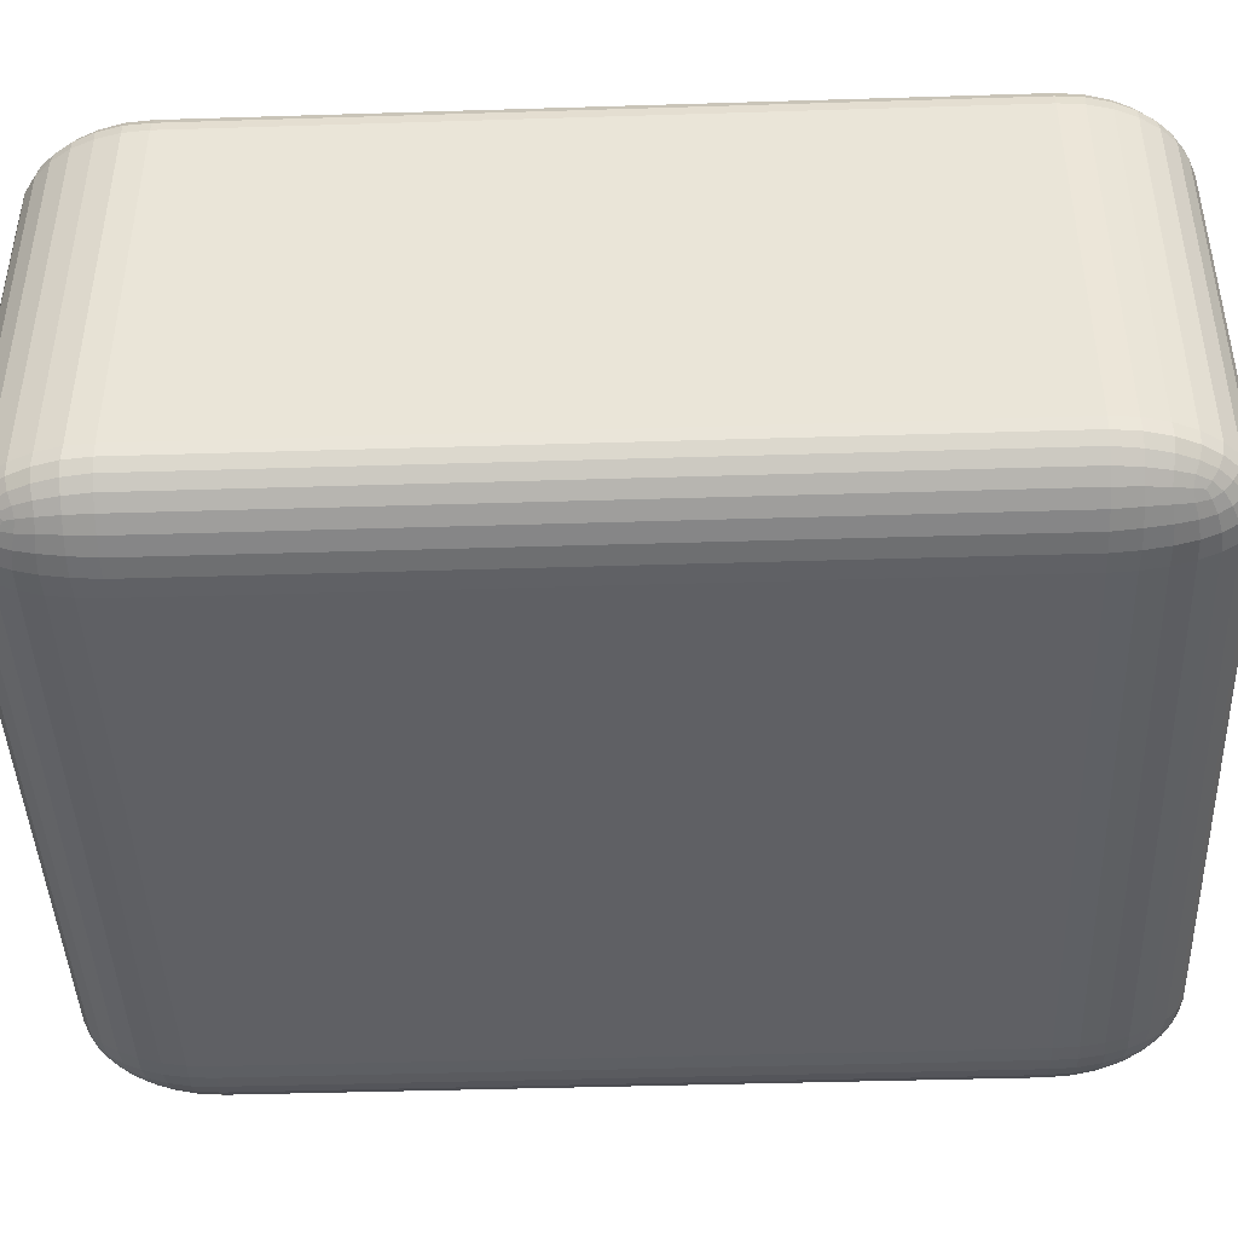
<metadata>
{"format":"obj","ext":"obj","renderer":"f3d","projection":"perspective","resolution":1024,"background":"white","views":[{"elev":-43.7,"azim":-87.9,"up":"+Y"}]}
</metadata>
<code>
o Cube
v -1.19 -1 1.478
v -1.19 -0.75 1.971
v -1.586 -0.75 1.478
v -1.19 -0.9952 1.575
v -1.19 -0.981 1.667
v -1.19 -0.9579 1.752
v -1.19 -0.9268 1.827
v -1.267 -0.9952 1.478
v -1.269 -0.9895 1.579
v -1.27 -0.9743 1.672
v -1.269 -0.9517 1.753
v -1.268 -0.9234 1.82
v -1.341 -0.981 1.478
v -1.345 -0.9743 1.579
v -1.343 -0.9591 1.67
v -1.339 -0.9387 1.744
v -1.336 -0.9143 1.802
v -1.41 -0.9579 1.478
v -1.411 -0.9514 1.577
v -1.403 -0.9386 1.664
v -1.392 -0.9228 1.73
v -1.387 -0.9035 1.781
v -1.419 -0.8943 1.763
v -1.267 -0.75 1.962
v -1.341 -0.75 1.934
v -1.41 -0.75 1.888
v -1.47 -0.75 1.827
v -1.19 -0.7988 1.962
v -1.27 -0.8003 1.951
v -1.345 -0.8003 1.921
v -1.41 -0.7999 1.876
v -1.464 -0.7997 1.82
v -1.19 -0.8457 1.934
v -1.27 -0.848 1.921
v -1.344 -0.8468 1.891
v -1.403 -0.8439 1.85
v -1.45 -0.8422 1.802
v -1.19 -0.8889 1.888
v -1.269 -0.8893 1.876
v -1.339 -0.8845 1.85
v -1.392 -0.8777 1.819
v -1.433 -0.8741 1.781
v -1.579 -0.7988 1.478
v -1.556 -0.8457 1.478
v -1.519 -0.8889 1.478
v -1.47 -0.9268 1.478
v -1.579 -0.75 1.575
v -1.57 -0.8009 1.578
v -1.546 -0.8482 1.578
v -1.51 -0.8891 1.577
v -1.465 -0.9231 1.576
v -1.556 -0.75 1.667
v -1.545 -0.8009 1.672
v -1.521 -0.847 1.669
v -1.489 -0.8845 1.663
v -1.45 -0.9143 1.66
v -1.519 -0.75 1.752
v -1.509 -0.8002 1.753
v -1.489 -0.844 1.744
v -1.464 -0.8777 1.73
v -1.433 -0.9035 1.723
v -1.19 0.75 1.971
v -1.19 1 1.478
v -1.586 0.75 1.478
v -1.19 0.7988 1.962
v -1.19 0.8457 1.934
v -1.19 0.8889 1.888
v -1.19 0.9268 1.827
v -1.267 0.75 1.962
v -1.269 0.8009 1.951
v -1.27 0.8482 1.921
v -1.269 0.8891 1.876
v -1.268 0.9231 1.82
v -1.341 0.75 1.934
v -1.345 0.8009 1.921
v -1.343 0.847 1.891
v -1.339 0.8845 1.85
v -1.336 0.9143 1.802
v -1.41 0.75 1.888
v -1.411 0.8002 1.876
v -1.403 0.844 1.85
v -1.392 0.8777 1.819
v -1.387 0.9035 1.781
v -1.419 0.8943 1.763
v -1.267 0.9952 1.478
v -1.341 0.981 1.478
v -1.41 0.9579 1.478
v -1.47 0.9268 1.478
v -1.19 0.9952 1.575
v -1.27 0.9895 1.578
v -1.345 0.9743 1.578
v -1.41 0.9517 1.577
v -1.464 0.9234 1.576
v -1.19 0.981 1.667
v -1.27 0.9743 1.672
v -1.344 0.9591 1.669
v -1.403 0.9387 1.663
v -1.45 0.9143 1.66
v -1.19 0.9579 1.752
v -1.269 0.9514 1.753
v -1.339 0.9386 1.744
v -1.392 0.9228 1.73
v -1.433 0.9035 1.723
v -1.579 0.75 1.575
v -1.556 0.75 1.667
v -1.519 0.75 1.752
v -1.47 0.75 1.827
v -1.579 0.7988 1.478
v -1.57 0.8003 1.579
v -1.546 0.8003 1.672
v -1.51 0.7999 1.753
v -1.465 0.7997 1.82
v -1.556 0.8457 1.478
v -1.545 0.848 1.579
v -1.521 0.8468 1.67
v -1.489 0.8439 1.744
v -1.45 0.8422 1.802
v -1.519 0.8889 1.478
v -1.509 0.8893 1.577
v -1.489 0.8845 1.664
v -1.464 0.8777 1.73
v -1.433 0.8741 1.781
v -1.19 -1 -1.478
v -1.586 -0.75 -1.478
v -1.19 -0.75 -1.971
v -1.267 -0.9952 -1.478
v -1.341 -0.981 -1.478
v -1.41 -0.9579 -1.478
v -1.47 -0.9268 -1.478
v -1.19 -0.9952 -1.575
v -1.27 -0.9895 -1.578
v -1.345 -0.9743 -1.578
v -1.41 -0.9517 -1.577
v -1.464 -0.9234 -1.576
v -1.19 -0.981 -1.667
v -1.27 -0.9743 -1.672
v -1.344 -0.9591 -1.669
v -1.403 -0.9387 -1.663
v -1.45 -0.9143 -1.66
v -1.19 -0.9579 -1.752
v -1.269 -0.9514 -1.753
v -1.339 -0.9386 -1.744
v -1.392 -0.9228 -1.73
v -1.433 -0.9035 -1.723
v -1.419 -0.8943 -1.763
v -1.579 -0.75 -1.575
v -1.556 -0.75 -1.667
v -1.519 -0.75 -1.752
v -1.47 -0.75 -1.827
v -1.579 -0.7988 -1.478
v -1.57 -0.8003 -1.579
v -1.546 -0.8003 -1.672
v -1.51 -0.7999 -1.753
v -1.465 -0.7997 -1.82
v -1.556 -0.8457 -1.478
v -1.545 -0.848 -1.579
v -1.521 -0.8468 -1.67
v -1.489 -0.8439 -1.744
v -1.45 -0.8422 -1.802
v -1.519 -0.8889 -1.478
v -1.509 -0.8893 -1.577
v -1.489 -0.8845 -1.664
v -1.464 -0.8777 -1.73
v -1.433 -0.8741 -1.781
v -1.19 -0.7988 -1.962
v -1.19 -0.8457 -1.934
v -1.19 -0.8889 -1.888
v -1.19 -0.9268 -1.827
v -1.267 -0.75 -1.962
v -1.269 -0.8009 -1.951
v -1.27 -0.8482 -1.921
v -1.269 -0.8891 -1.876
v -1.268 -0.9231 -1.82
v -1.341 -0.75 -1.934
v -1.345 -0.8009 -1.921
v -1.343 -0.847 -1.891
v -1.339 -0.8845 -1.85
v -1.336 -0.9143 -1.802
v -1.41 -0.75 -1.888
v -1.411 -0.8002 -1.876
v -1.403 -0.844 -1.85
v -1.392 -0.8777 -1.819
v -1.387 -0.9035 -1.781
v -1.19 1 -1.478
v -1.19 0.75 -1.971
v -1.586 0.75 -1.478
v -1.19 0.9952 -1.575
v -1.19 0.981 -1.667
v -1.19 0.9579 -1.752
v -1.19 0.9268 -1.827
v -1.267 0.9952 -1.478
v -1.269 0.9895 -1.579
v -1.27 0.9743 -1.672
v -1.269 0.9517 -1.753
v -1.268 0.9234 -1.82
v -1.341 0.981 -1.478
v -1.345 0.9743 -1.579
v -1.343 0.9591 -1.67
v -1.339 0.9387 -1.744
v -1.336 0.9143 -1.802
v -1.41 0.9579 -1.478
v -1.411 0.9514 -1.577
v -1.403 0.9386 -1.664
v -1.392 0.9228 -1.73
v -1.387 0.9035 -1.781
v -1.419 0.8943 -1.763
v -1.267 0.75 -1.962
v -1.341 0.75 -1.934
v -1.41 0.75 -1.888
v -1.47 0.75 -1.827
v -1.19 0.7988 -1.962
v -1.27 0.8003 -1.951
v -1.345 0.8003 -1.921
v -1.41 0.7999 -1.876
v -1.464 0.7997 -1.82
v -1.19 0.8457 -1.934
v -1.27 0.848 -1.921
v -1.344 0.8468 -1.891
v -1.403 0.8439 -1.85
v -1.45 0.8422 -1.802
v -1.19 0.8889 -1.888
v -1.269 0.8893 -1.876
v -1.339 0.8845 -1.85
v -1.392 0.8777 -1.819
v -1.433 0.8741 -1.781
v -1.579 0.7988 -1.478
v -1.556 0.8457 -1.478
v -1.519 0.8889 -1.478
v -1.47 0.9268 -1.478
v -1.579 0.75 -1.575
v -1.57 0.8009 -1.578
v -1.546 0.8482 -1.578
v -1.51 0.8891 -1.577
v -1.465 0.9231 -1.576
v -1.556 0.75 -1.667
v -1.545 0.8009 -1.672
v -1.521 0.847 -1.669
v -1.489 0.8845 -1.663
v -1.45 0.9143 -1.66
v -1.519 0.75 -1.752
v -1.509 0.8002 -1.753
v -1.489 0.844 -1.744
v -1.464 0.8777 -1.73
v -1.433 0.9035 -1.723
v 1.19 -1 1.478
v 1.586 -0.75 1.478
v 1.19 -0.75 1.971
v 1.267 -0.9952 1.478
v 1.341 -0.981 1.478
v 1.41 -0.9579 1.478
v 1.47 -0.9268 1.478
v 1.19 -0.9952 1.575
v 1.27 -0.9895 1.578
v 1.345 -0.9743 1.578
v 1.41 -0.9517 1.577
v 1.464 -0.9234 1.576
v 1.19 -0.981 1.667
v 1.27 -0.9743 1.672
v 1.344 -0.9591 1.669
v 1.403 -0.9387 1.663
v 1.45 -0.9143 1.66
v 1.19 -0.9579 1.752
v 1.269 -0.9514 1.753
v 1.339 -0.9386 1.744
v 1.392 -0.9228 1.73
v 1.433 -0.9035 1.723
v 1.419 -0.8943 1.763
v 1.579 -0.75 1.575
v 1.556 -0.75 1.667
v 1.519 -0.75 1.752
v 1.47 -0.75 1.827
v 1.579 -0.7988 1.478
v 1.57 -0.8003 1.579
v 1.546 -0.8003 1.672
v 1.51 -0.7999 1.753
v 1.465 -0.7997 1.82
v 1.556 -0.8457 1.478
v 1.545 -0.848 1.579
v 1.521 -0.8468 1.67
v 1.489 -0.8439 1.744
v 1.45 -0.8422 1.802
v 1.519 -0.8889 1.478
v 1.509 -0.8893 1.577
v 1.489 -0.8845 1.664
v 1.464 -0.8777 1.73
v 1.433 -0.8741 1.781
v 1.19 -0.7988 1.962
v 1.19 -0.8457 1.934
v 1.19 -0.8889 1.888
v 1.19 -0.9268 1.827
v 1.267 -0.75 1.962
v 1.269 -0.8009 1.951
v 1.27 -0.8482 1.921
v 1.269 -0.8891 1.876
v 1.268 -0.9231 1.82
v 1.341 -0.75 1.934
v 1.345 -0.8009 1.921
v 1.343 -0.847 1.891
v 1.339 -0.8845 1.85
v 1.336 -0.9143 1.802
v 1.41 -0.75 1.888
v 1.411 -0.8002 1.876
v 1.403 -0.844 1.85
v 1.392 -0.8777 1.819
v 1.387 -0.9035 1.781
v 1.19 1 1.478
v 1.19 0.75 1.971
v 1.586 0.75 1.478
v 1.19 0.9952 1.575
v 1.19 0.981 1.667
v 1.19 0.9579 1.752
v 1.19 0.9268 1.827
v 1.267 0.9952 1.478
v 1.269 0.9895 1.579
v 1.27 0.9743 1.672
v 1.269 0.9517 1.753
v 1.268 0.9234 1.82
v 1.341 0.981 1.478
v 1.345 0.9743 1.579
v 1.343 0.9591 1.67
v 1.339 0.9387 1.744
v 1.336 0.9143 1.802
v 1.41 0.9579 1.478
v 1.411 0.9514 1.577
v 1.403 0.9386 1.664
v 1.392 0.9228 1.73
v 1.387 0.9035 1.781
v 1.419 0.8943 1.763
v 1.267 0.75 1.962
v 1.341 0.75 1.934
v 1.41 0.75 1.888
v 1.47 0.75 1.827
v 1.19 0.7988 1.962
v 1.27 0.8003 1.951
v 1.345 0.8003 1.921
v 1.41 0.7999 1.876
v 1.464 0.7997 1.82
v 1.19 0.8457 1.934
v 1.27 0.848 1.921
v 1.344 0.8468 1.891
v 1.403 0.8439 1.85
v 1.45 0.8422 1.802
v 1.19 0.8889 1.888
v 1.269 0.8893 1.876
v 1.339 0.8845 1.85
v 1.392 0.8777 1.819
v 1.433 0.8741 1.781
v 1.579 0.7988 1.478
v 1.556 0.8457 1.478
v 1.519 0.8889 1.478
v 1.47 0.9268 1.478
v 1.579 0.75 1.575
v 1.57 0.8009 1.578
v 1.546 0.8482 1.578
v 1.51 0.8891 1.577
v 1.465 0.9231 1.576
v 1.556 0.75 1.667
v 1.545 0.8009 1.672
v 1.521 0.847 1.669
v 1.489 0.8845 1.663
v 1.45 0.9143 1.66
v 1.519 0.75 1.752
v 1.509 0.8002 1.753
v 1.489 0.844 1.744
v 1.464 0.8777 1.73
v 1.433 0.9035 1.723
v 1.19 -1 -1.478
v 1.19 -0.75 -1.971
v 1.586 -0.75 -1.478
v 1.19 -0.9952 -1.575
v 1.19 -0.981 -1.667
v 1.19 -0.9579 -1.752
v 1.19 -0.9268 -1.827
v 1.267 -0.9952 -1.478
v 1.269 -0.9895 -1.579
v 1.27 -0.9743 -1.672
v 1.269 -0.9517 -1.753
v 1.268 -0.9234 -1.82
v 1.341 -0.981 -1.478
v 1.345 -0.9743 -1.579
v 1.343 -0.9591 -1.67
v 1.339 -0.9387 -1.744
v 1.336 -0.9143 -1.802
v 1.41 -0.9579 -1.478
v 1.411 -0.9514 -1.577
v 1.403 -0.9386 -1.664
v 1.392 -0.9228 -1.73
v 1.387 -0.9035 -1.781
v 1.419 -0.8943 -1.763
v 1.267 -0.75 -1.962
v 1.341 -0.75 -1.934
v 1.41 -0.75 -1.888
v 1.47 -0.75 -1.827
v 1.19 -0.7988 -1.962
v 1.27 -0.8003 -1.951
v 1.345 -0.8003 -1.921
v 1.41 -0.7999 -1.876
v 1.464 -0.7997 -1.82
v 1.19 -0.8457 -1.934
v 1.27 -0.848 -1.921
v 1.344 -0.8468 -1.891
v 1.403 -0.8439 -1.85
v 1.45 -0.8422 -1.802
v 1.19 -0.8889 -1.888
v 1.269 -0.8893 -1.876
v 1.339 -0.8845 -1.85
v 1.392 -0.8777 -1.819
v 1.433 -0.8741 -1.781
v 1.579 -0.7988 -1.478
v 1.556 -0.8457 -1.478
v 1.519 -0.8889 -1.478
v 1.47 -0.9268 -1.478
v 1.579 -0.75 -1.575
v 1.57 -0.8009 -1.578
v 1.546 -0.8482 -1.578
v 1.51 -0.8891 -1.577
v 1.465 -0.9231 -1.576
v 1.556 -0.75 -1.667
v 1.545 -0.8009 -1.672
v 1.521 -0.847 -1.669
v 1.489 -0.8845 -1.663
v 1.45 -0.9143 -1.66
v 1.519 -0.75 -1.752
v 1.509 -0.8002 -1.753
v 1.489 -0.844 -1.744
v 1.464 -0.8777 -1.73
v 1.433 -0.9035 -1.723
v 1.19 1 -1.478
v 1.586 0.75 -1.478
v 1.19 0.75 -1.971
v 1.267 0.9952 -1.478
v 1.341 0.981 -1.478
v 1.41 0.9579 -1.478
v 1.47 0.9268 -1.478
v 1.19 0.9952 -1.575
v 1.27 0.9895 -1.578
v 1.345 0.9743 -1.578
v 1.41 0.9517 -1.577
v 1.464 0.9234 -1.576
v 1.19 0.981 -1.667
v 1.27 0.9743 -1.672
v 1.344 0.9591 -1.669
v 1.403 0.9387 -1.663
v 1.45 0.9143 -1.66
v 1.19 0.9579 -1.752
v 1.269 0.9514 -1.753
v 1.339 0.9386 -1.744
v 1.392 0.9228 -1.73
v 1.433 0.9035 -1.723
v 1.419 0.8943 -1.763
v 1.579 0.75 -1.575
v 1.556 0.75 -1.667
v 1.519 0.75 -1.752
v 1.47 0.75 -1.827
v 1.579 0.7988 -1.478
v 1.57 0.8003 -1.579
v 1.546 0.8003 -1.672
v 1.51 0.7999 -1.753
v 1.465 0.7997 -1.82
v 1.556 0.8457 -1.478
v 1.545 0.848 -1.579
v 1.521 0.8468 -1.67
v 1.489 0.8439 -1.744
v 1.45 0.8422 -1.802
v 1.519 0.8889 -1.478
v 1.509 0.8893 -1.577
v 1.489 0.8845 -1.664
v 1.464 0.8777 -1.73
v 1.433 0.8741 -1.781
v 1.19 0.7988 -1.962
v 1.19 0.8457 -1.934
v 1.19 0.8889 -1.888
v 1.19 0.9268 -1.827
v 1.267 0.75 -1.962
v 1.269 0.8009 -1.951
v 1.27 0.8482 -1.921
v 1.269 0.8891 -1.876
v 1.268 0.9231 -1.82
v 1.341 0.75 -1.934
v 1.345 0.8009 -1.921
v 1.343 0.847 -1.891
v 1.339 0.8845 -1.85
v 1.336 0.9143 -1.802
v 1.41 0.75 -1.888
v 1.411 0.8002 -1.876
v 1.403 0.844 -1.85
v 1.392 0.8777 -1.819
v 1.387 0.9035 -1.781
f 247 2 62 307
f 369 246 308 429
f 428 306 63 184
f 3 124 186 64
f 125 368 430 185
f 1 8 9 4
f 4 9 10 5
f 5 10 11 6
f 6 11 12 7
f 8 13 14 9
f 9 14 15 10
f 10 15 16 11
f 11 16 17 12
f 13 18 19 14
f 14 19 20 15
f 15 20 21 16
f 16 21 22 17
f 18 46 51 19
f 19 51 56 20
f 20 56 61 21
f 21 61 23 22
f 2 28 29 24
f 24 29 30 25
f 25 30 31 26
f 26 31 32 27
f 28 33 34 29
f 29 34 35 30
f 30 35 36 31
f 31 36 37 32
f 33 38 39 34
f 34 39 40 35
f 35 40 41 36
f 36 41 42 37
f 38 7 12 39
f 39 12 17 40
f 40 17 22 41
f 41 22 23 42
f 3 47 48 43
f 43 48 49 44
f 44 49 50 45
f 45 50 51 46
f 47 52 53 48
f 48 53 54 49
f 49 54 55 50
f 50 55 56 51
f 52 57 58 53
f 53 58 59 54
f 54 59 60 55
f 55 60 61 56
f 57 27 32 58
f 58 32 37 59
f 59 37 42 60
f 60 42 23 61
f 62 69 70 65
f 65 70 71 66
f 66 71 72 67
f 67 72 73 68
f 69 74 75 70
f 70 75 76 71
f 71 76 77 72
f 72 77 78 73
f 74 79 80 75
f 75 80 81 76
f 76 81 82 77
f 77 82 83 78
f 79 107 112 80
f 80 112 117 81
f 81 117 122 82
f 82 122 84 83
f 63 89 90 85
f 85 90 91 86
f 86 91 92 87
f 87 92 93 88
f 89 94 95 90
f 90 95 96 91
f 91 96 97 92
f 92 97 98 93
f 94 99 100 95
f 95 100 101 96
f 96 101 102 97
f 97 102 103 98
f 99 68 73 100
f 100 73 78 101
f 101 78 83 102
f 102 83 84 103
f 64 108 109 104
f 104 109 110 105
f 105 110 111 106
f 106 111 112 107
f 108 113 114 109
f 109 114 115 110
f 110 115 116 111
f 111 116 117 112
f 113 118 119 114
f 114 119 120 115
f 115 120 121 116
f 116 121 122 117
f 118 88 93 119
f 119 93 98 120
f 120 98 103 121
f 121 103 84 122
f 123 130 131 126
f 126 131 132 127
f 127 132 133 128
f 128 133 134 129
f 130 135 136 131
f 131 136 137 132
f 132 137 138 133
f 133 138 139 134
f 135 140 141 136
f 136 141 142 137
f 137 142 143 138
f 138 143 144 139
f 140 168 173 141
f 141 173 178 142
f 142 178 183 143
f 143 183 145 144
f 124 150 151 146
f 146 151 152 147
f 147 152 153 148
f 148 153 154 149
f 150 155 156 151
f 151 156 157 152
f 152 157 158 153
f 153 158 159 154
f 155 160 161 156
f 156 161 162 157
f 157 162 163 158
f 158 163 164 159
f 160 129 134 161
f 161 134 139 162
f 162 139 144 163
f 163 144 145 164
f 125 169 170 165
f 165 170 171 166
f 166 171 172 167
f 167 172 173 168
f 169 174 175 170
f 170 175 176 171
f 171 176 177 172
f 172 177 178 173
f 174 179 180 175
f 175 180 181 176
f 176 181 182 177
f 177 182 183 178
f 179 149 154 180
f 180 154 159 181
f 181 159 164 182
f 182 164 145 183
f 184 191 192 187
f 187 192 193 188
f 188 193 194 189
f 189 194 195 190
f 191 196 197 192
f 192 197 198 193
f 193 198 199 194
f 194 199 200 195
f 196 201 202 197
f 197 202 203 198
f 198 203 204 199
f 199 204 205 200
f 201 229 234 202
f 202 234 239 203
f 203 239 244 204
f 204 244 206 205
f 185 211 212 207
f 207 212 213 208
f 208 213 214 209
f 209 214 215 210
f 211 216 217 212
f 212 217 218 213
f 213 218 219 214
f 214 219 220 215
f 216 221 222 217
f 217 222 223 218
f 218 223 224 219
f 219 224 225 220
f 221 190 195 222
f 222 195 200 223
f 223 200 205 224
f 224 205 206 225
f 186 230 231 226
f 226 231 232 227
f 227 232 233 228
f 228 233 234 229
f 230 235 236 231
f 231 236 237 232
f 232 237 238 233
f 233 238 239 234
f 235 240 241 236
f 236 241 242 237
f 237 242 243 238
f 238 243 244 239
f 240 210 215 241
f 241 215 220 242
f 242 220 225 243
f 243 225 206 244
f 245 252 253 248
f 248 253 254 249
f 249 254 255 250
f 250 255 256 251
f 252 257 258 253
f 253 258 259 254
f 254 259 260 255
f 255 260 261 256
f 257 262 263 258
f 258 263 264 259
f 259 264 265 260
f 260 265 266 261
f 262 290 295 263
f 263 295 300 264
f 264 300 305 265
f 265 305 267 266
f 246 272 273 268
f 268 273 274 269
f 269 274 275 270
f 270 275 276 271
f 272 277 278 273
f 273 278 279 274
f 274 279 280 275
f 275 280 281 276
f 277 282 283 278
f 278 283 284 279
f 279 284 285 280
f 280 285 286 281
f 282 251 256 283
f 283 256 261 284
f 284 261 266 285
f 285 266 267 286
f 247 291 292 287
f 287 292 293 288
f 288 293 294 289
f 289 294 295 290
f 291 296 297 292
f 292 297 298 293
f 293 298 299 294
f 294 299 300 295
f 296 301 302 297
f 297 302 303 298
f 298 303 304 299
f 299 304 305 300
f 301 271 276 302
f 302 276 281 303
f 303 281 286 304
f 304 286 267 305
f 306 313 314 309
f 309 314 315 310
f 310 315 316 311
f 311 316 317 312
f 313 318 319 314
f 314 319 320 315
f 315 320 321 316
f 316 321 322 317
f 318 323 324 319
f 319 324 325 320
f 320 325 326 321
f 321 326 327 322
f 323 351 356 324
f 324 356 361 325
f 325 361 366 326
f 326 366 328 327
f 307 333 334 329
f 329 334 335 330
f 330 335 336 331
f 331 336 337 332
f 333 338 339 334
f 334 339 340 335
f 335 340 341 336
f 336 341 342 337
f 338 343 344 339
f 339 344 345 340
f 340 345 346 341
f 341 346 347 342
f 343 312 317 344
f 344 317 322 345
f 345 322 327 346
f 346 327 328 347
f 308 352 353 348
f 348 353 354 349
f 349 354 355 350
f 350 355 356 351
f 352 357 358 353
f 353 358 359 354
f 354 359 360 355
f 355 360 361 356
f 357 362 363 358
f 358 363 364 359
f 359 364 365 360
f 360 365 366 361
f 362 332 337 363
f 363 337 342 364
f 364 342 347 365
f 365 347 328 366
f 367 374 375 370
f 370 375 376 371
f 371 376 377 372
f 372 377 378 373
f 374 379 380 375
f 375 380 381 376
f 376 381 382 377
f 377 382 383 378
f 379 384 385 380
f 380 385 386 381
f 381 386 387 382
f 382 387 388 383
f 384 412 417 385
f 385 417 422 386
f 386 422 427 387
f 387 427 389 388
f 368 394 395 390
f 390 395 396 391
f 391 396 397 392
f 392 397 398 393
f 394 399 400 395
f 395 400 401 396
f 396 401 402 397
f 397 402 403 398
f 399 404 405 400
f 400 405 406 401
f 401 406 407 402
f 402 407 408 403
f 404 373 378 405
f 405 378 383 406
f 406 383 388 407
f 407 388 389 408
f 369 413 414 409
f 409 414 415 410
f 410 415 416 411
f 411 416 417 412
f 413 418 419 414
f 414 419 420 415
f 415 420 421 416
f 416 421 422 417
f 418 423 424 419
f 419 424 425 420
f 420 425 426 421
f 421 426 427 422
f 423 393 398 424
f 424 398 403 425
f 425 403 408 426
f 426 408 389 427
f 428 435 436 431
f 431 436 437 432
f 432 437 438 433
f 433 438 439 434
f 435 440 441 436
f 436 441 442 437
f 437 442 443 438
f 438 443 444 439
f 440 445 446 441
f 441 446 447 442
f 442 447 448 443
f 443 448 449 444
f 445 473 478 446
f 446 478 483 447
f 447 483 488 448
f 448 488 450 449
f 429 455 456 451
f 451 456 457 452
f 452 457 458 453
f 453 458 459 454
f 455 460 461 456
f 456 461 462 457
f 457 462 463 458
f 458 463 464 459
f 460 465 466 461
f 461 466 467 462
f 462 467 468 463
f 463 468 469 464
f 465 434 439 466
f 466 439 444 467
f 467 444 449 468
f 468 449 450 469
f 430 474 475 470
f 470 475 476 471
f 471 476 477 472
f 472 477 478 473
f 474 479 480 475
f 475 480 481 476
f 476 481 482 477
f 477 482 483 478
f 479 484 485 480
f 480 485 486 481
f 481 486 487 482
f 482 487 488 483
f 484 454 459 485
f 485 459 464 486
f 486 464 469 487
f 487 469 450 488
f 123 126 8 1
f 126 127 13 8
f 127 128 18 13
f 128 129 46 18
f 129 160 45 46
f 160 155 44 45
f 155 150 43 44
f 150 124 3 43
f 2 24 69 62
f 24 25 74 69
f 25 26 79 74
f 26 27 107 79
f 27 57 106 107
f 57 52 105 106
f 52 47 104 105
f 47 3 64 104
f 63 85 191 184
f 85 86 196 191
f 86 87 201 196
f 87 88 229 201
f 88 118 228 229
f 118 113 227 228
f 113 108 226 227
f 108 64 186 226
f 185 207 169 125
f 207 208 174 169
f 208 209 179 174
f 209 210 149 179
f 210 240 148 149
f 240 235 147 148
f 235 230 146 147
f 230 186 124 146
f 367 370 130 123
f 370 371 135 130
f 371 372 140 135
f 372 373 168 140
f 373 404 167 168
f 404 399 166 167
f 399 394 165 166
f 394 368 125 165
f 184 187 435 428
f 187 188 440 435
f 188 189 445 440
f 189 190 473 445
f 190 221 472 473
f 221 216 471 472
f 216 211 470 471
f 211 185 430 470
f 429 451 413 369
f 451 452 418 413
f 452 453 423 418
f 453 454 393 423
f 454 484 392 393
f 484 479 391 392
f 479 474 390 391
f 474 430 368 390
f 245 248 374 367
f 248 249 379 374
f 249 250 384 379
f 250 251 412 384
f 251 282 411 412
f 282 277 410 411
f 277 272 409 410
f 272 246 369 409
f 428 431 313 306
f 431 432 318 313
f 432 433 323 318
f 433 434 351 323
f 434 465 350 351
f 465 460 349 350
f 460 455 348 349
f 455 429 308 348
f 307 329 291 247
f 329 330 296 291
f 330 331 301 296
f 331 332 271 301
f 332 362 270 271
f 362 357 269 270
f 357 352 268 269
f 352 308 246 268
f 1 4 252 245
f 4 5 257 252
f 5 6 262 257
f 6 7 290 262
f 7 38 289 290
f 38 33 288 289
f 33 28 287 288
f 28 2 247 287
f 306 309 89 63
f 309 310 94 89
f 310 311 99 94
f 311 312 68 99
f 312 343 67 68
f 343 338 66 67
f 338 333 65 66
f 333 307 62 65
f 123 1 245 367

</code>
